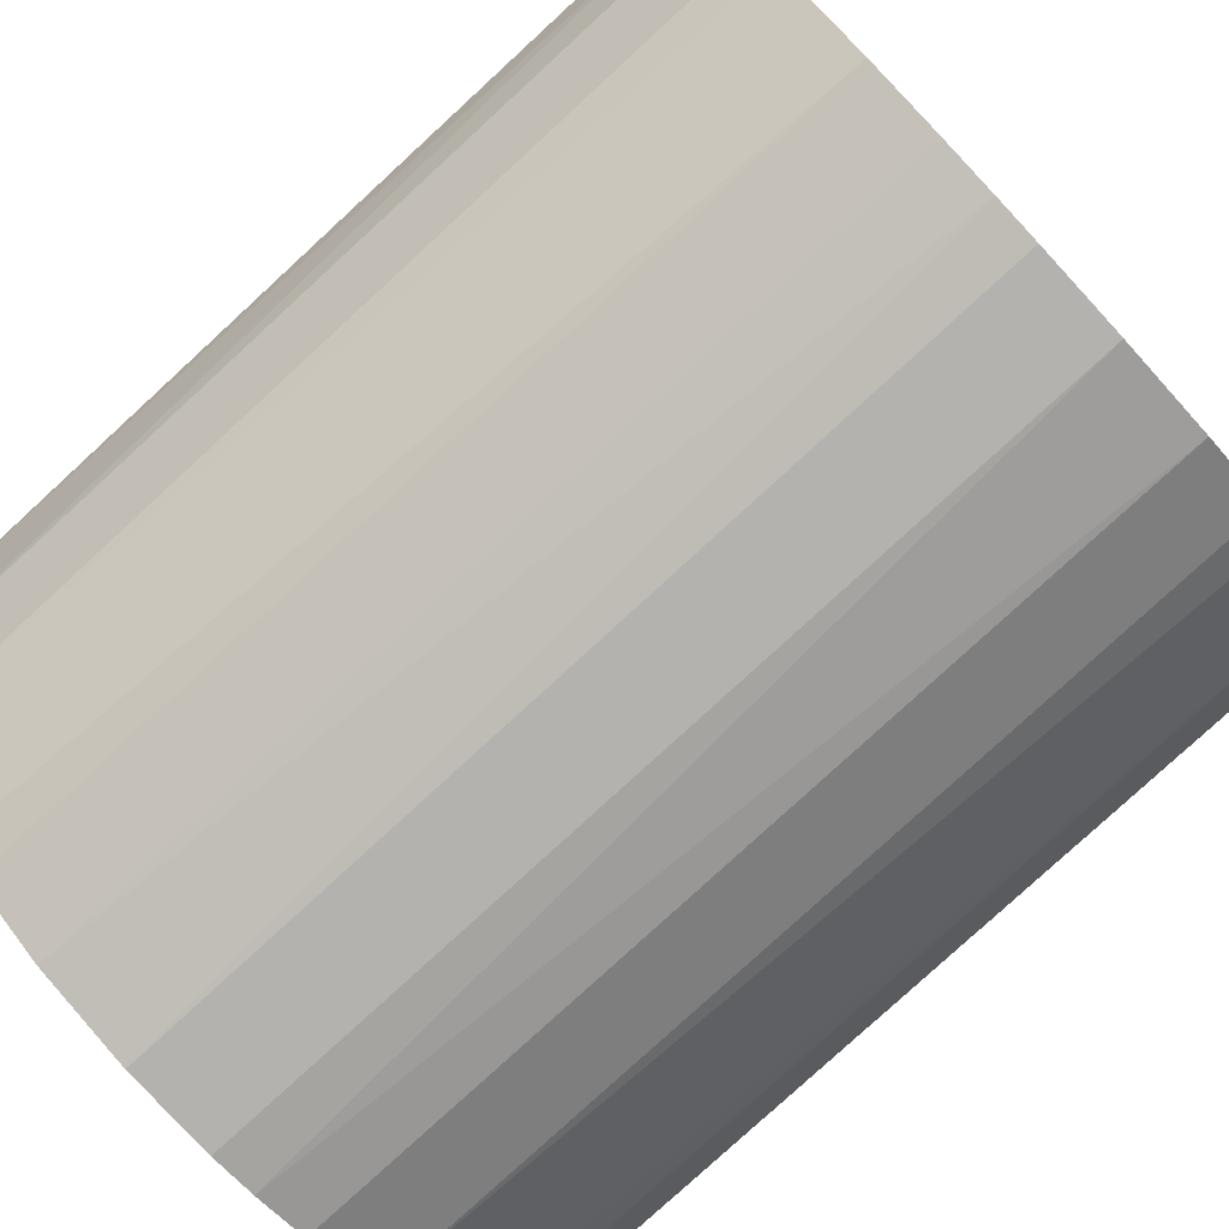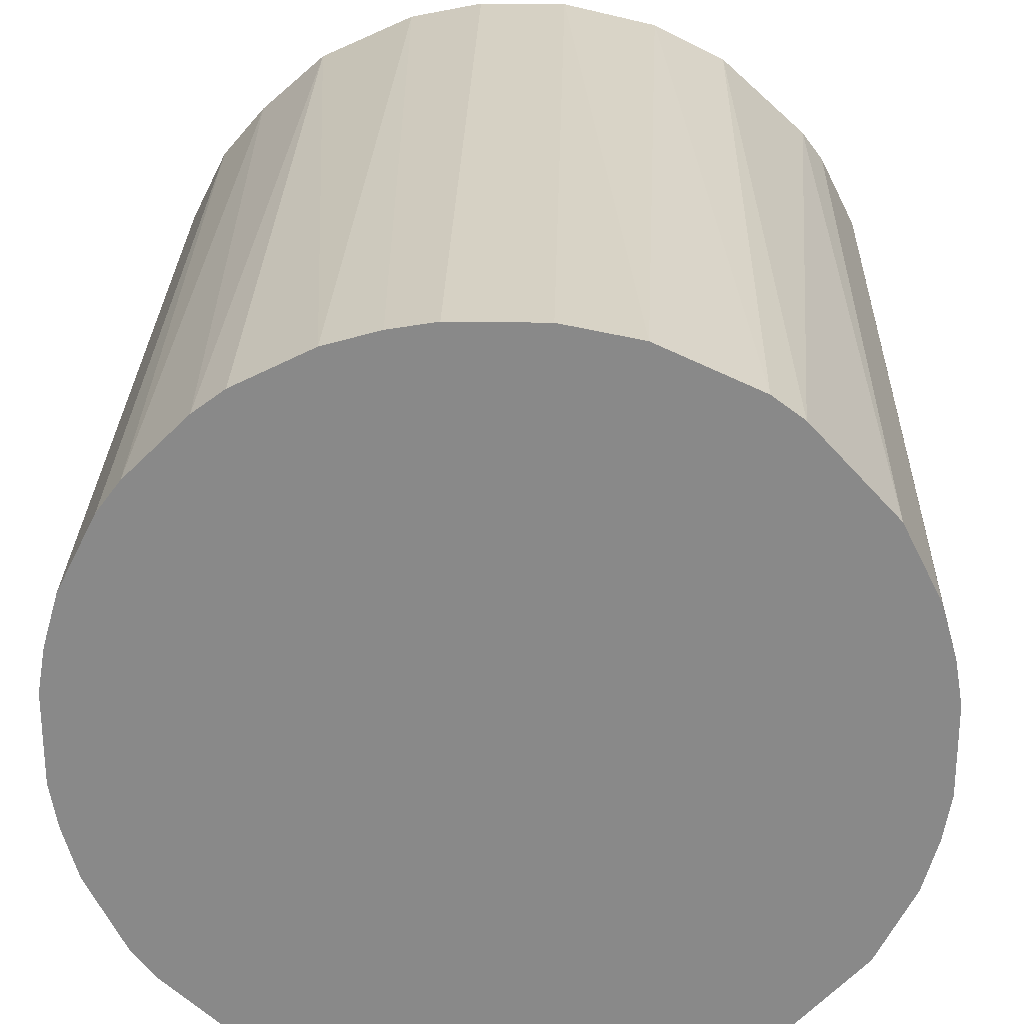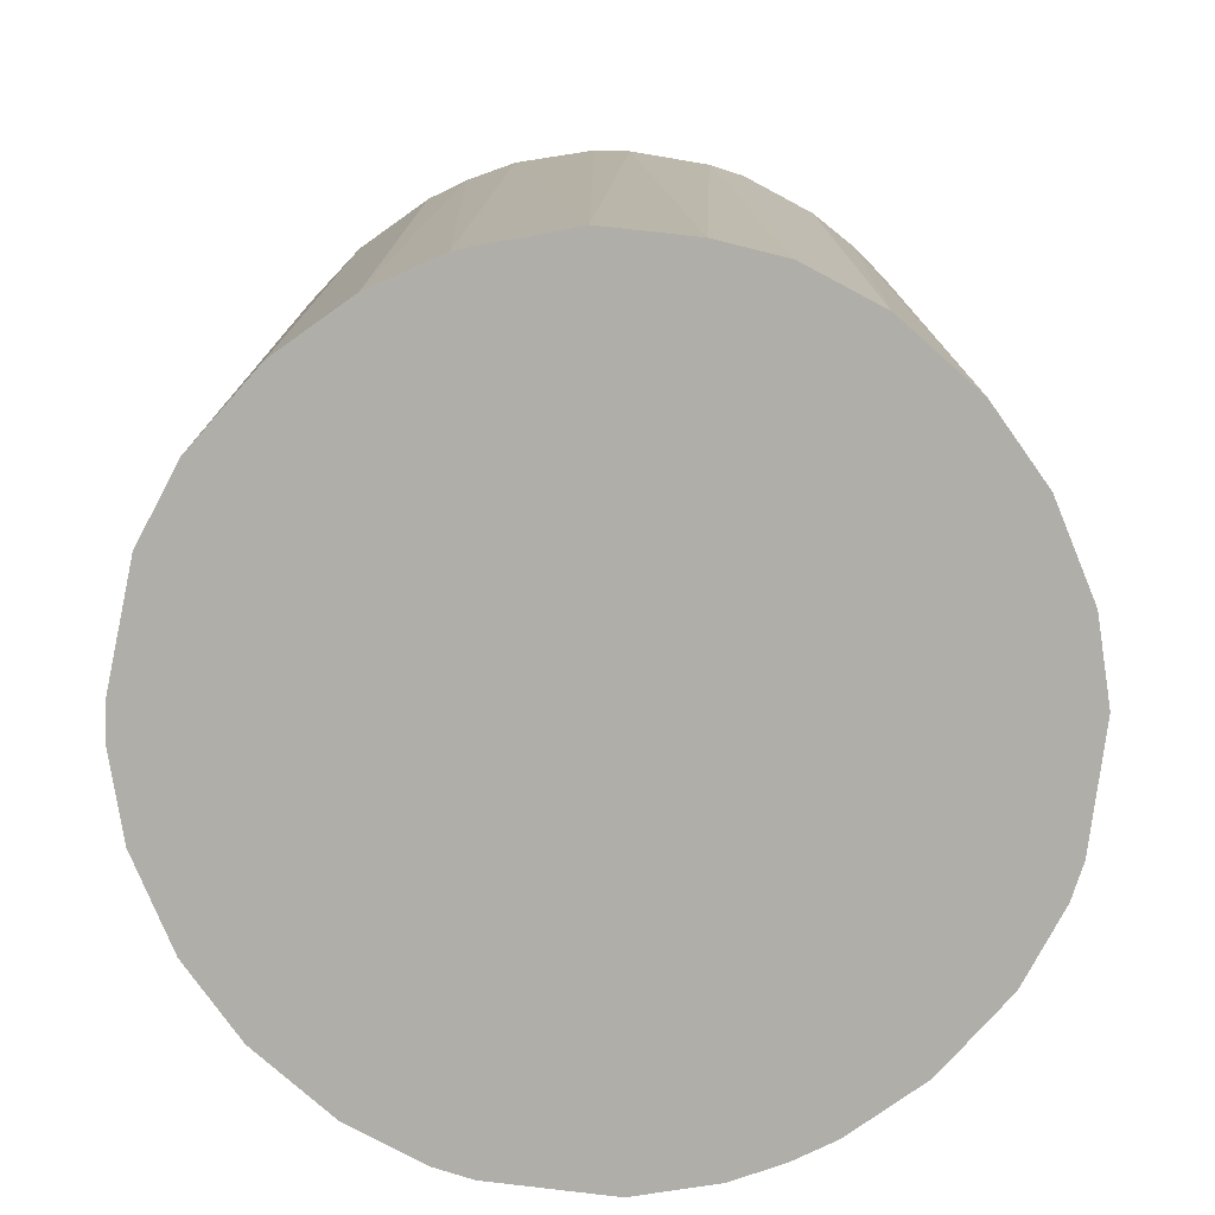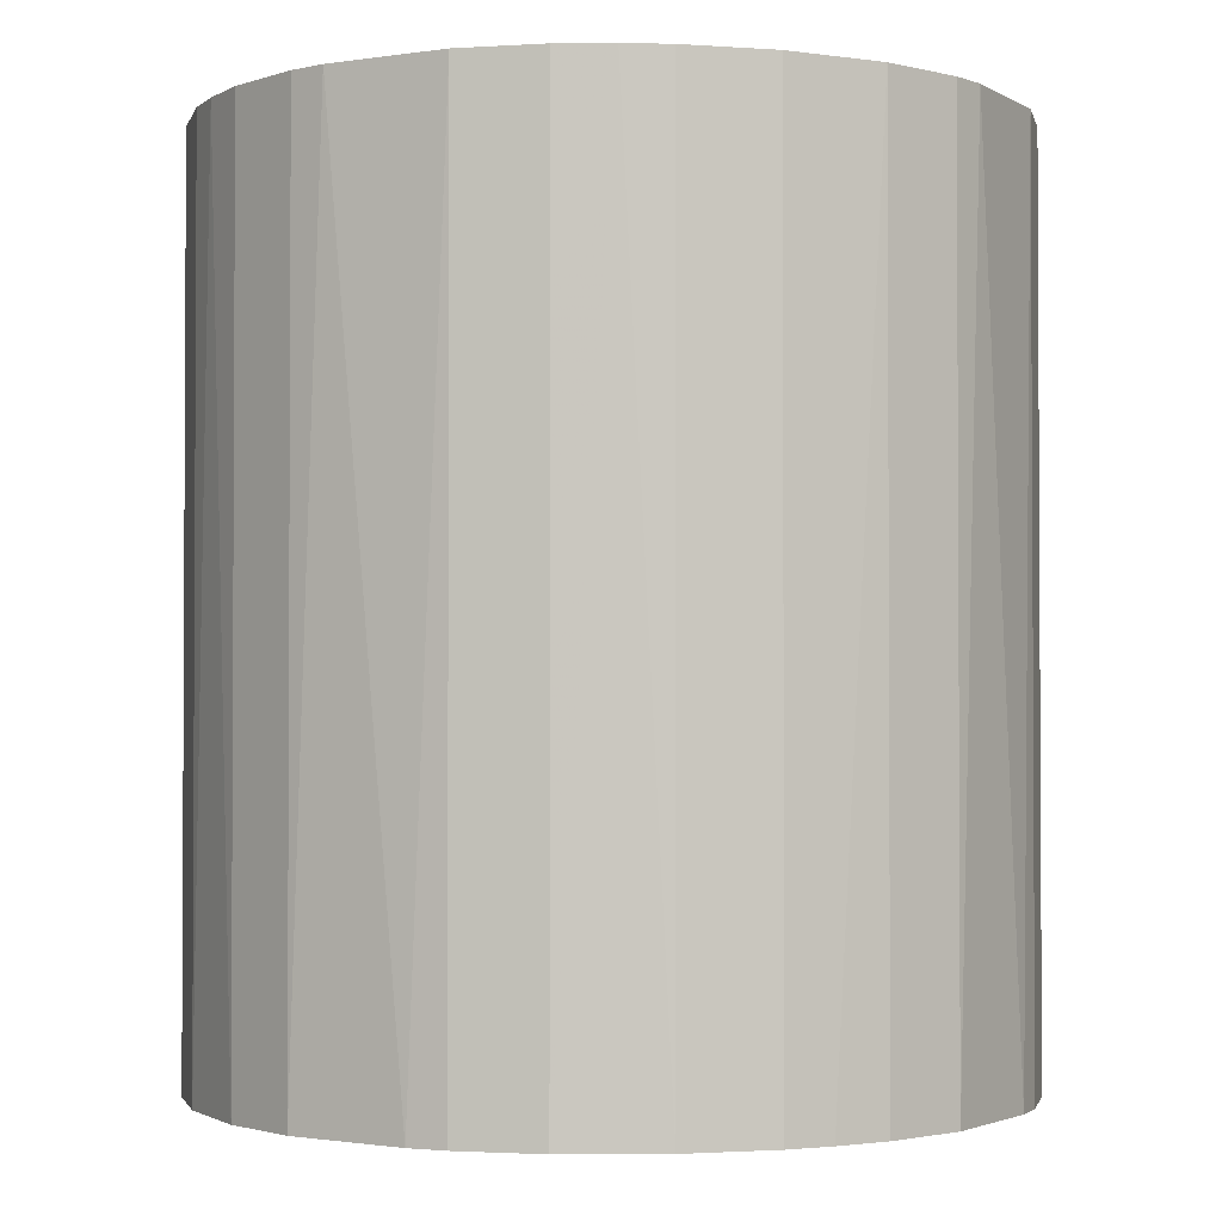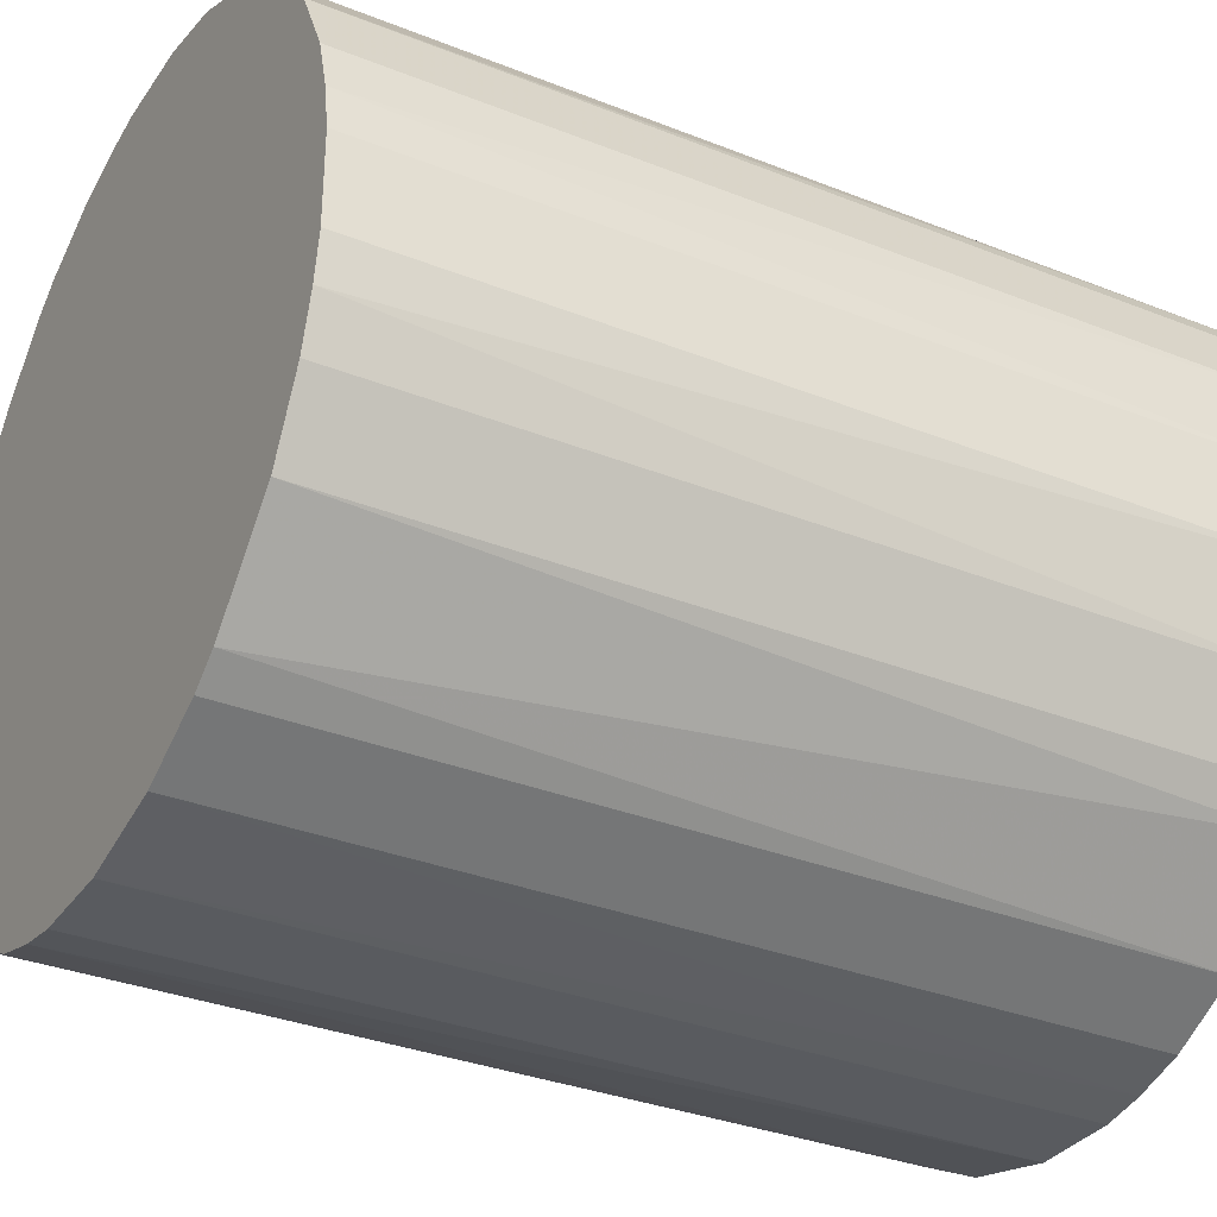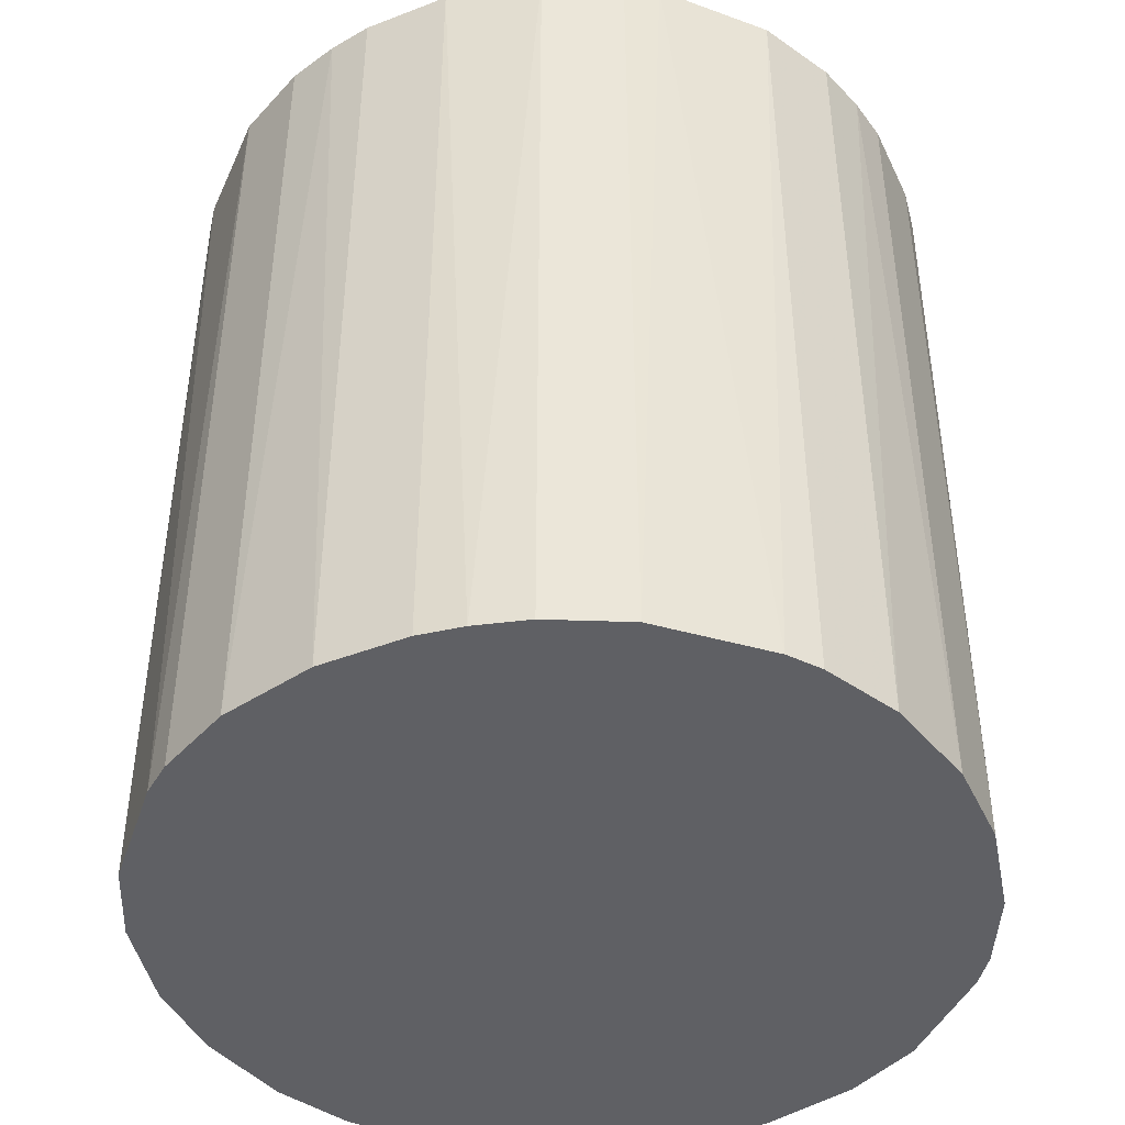
<metadata>
{"format":"obj","ext":"obj","renderer":"f3d","projection":"perspective","resolution":1024,"background":"white","views":[{"elev":-79.8,"azim":-47.4,"up":"+Y"},{"elev":26.7,"azim":1.5,"up":"+Y"},{"elev":-77.5,"azim":-144.6,"up":"+Z"},{"elev":-1.8,"azim":-14.1,"up":"+Z"},{"elev":-32.7,"azim":61.0,"up":"+Y"},{"elev":-44.0,"azim":24.3,"up":"+Z"}]}
</metadata>
<code>
o convex_0
v -0.0254 -0.002944 -0.0288
v 0.02537 0.002911 0.0288
v 0.02488 0.005838 0.0288
v 0.02537 0.002911 -0.0288
v 0.002911 -0.0254 0.0288
v -0.01417 0.02146 0.0288
v 0.002911 0.02537 -0.0288
v 0.009257 -0.02393 -0.0288
v -0.02003 -0.01613 0.0288
v -0.01417 -0.02149 -0.0288
v 0.01414 0.02146 0.0288
v 0.02146 -0.01417 0.0288
v -0.01857 0.01756 -0.0288
v -0.02491 0.005838 0.0288
v 0.02 0.01609 -0.0288
v 0.0239 -0.009291 -0.0288
v 0.002911 0.02537 0.0288
v -0.007825 0.02439 -0.0288
v -0.005872 -0.02491 0.0288
v -0.002944 -0.0254 -0.0288
v -0.02491 -0.005872 0.0288
v -0.0215 -0.01417 -0.0288
v 0.01609 -0.02003 0.0288
v 0.02 -0.01613 -0.0288
v -0.02394 0.009257 -0.0288
v -0.0215 0.01413 0.0288
v 0.009257 0.0239 -0.0288
v 0.02146 0.01414 0.0288
v 0.02488 -0.005872 0.0288
v -0.005872 0.02488 0.0288
v -0.01417 -0.02149 0.0288
v 0.0239 0.009257 -0.0288
v 0.009257 -0.02394 0.0288
v 0.01414 -0.02149 -0.0288
v -0.009291 -0.02394 -0.0288
v -0.01417 0.02146 -0.0288
v 0.01414 0.02146 -0.0288
v 0.02537 -0.002944 -0.0288
v -0.02394 -0.009291 -0.0288
v -0.02394 -0.009291 0.0288
v 0.007791 0.02439 0.0288
v 0.002911 -0.0254 -0.0288
v -0.002944 0.02537 -0.0288
v -0.0254 0.002911 -0.0288
v -0.0254 -0.002944 0.0288
v -0.0215 0.01413 -0.0288
v -0.01613 -0.02003 -0.0288
v 0.01609 0.01999 0.0288
v -0.009291 0.0239 0.0288
v -0.01613 0.01999 0.0288
v -0.009291 -0.02394 0.0288
v -0.02394 0.009257 0.0288
v 0.0239 0.009257 0.0288
v 0.0239 -0.009291 0.0288
v -0.002944 0.02537 0.0288
v -0.002944 -0.0254 0.0288
v 0.02537 -0.002944 0.0288
v -0.0254 0.002911 0.0288
v -0.02003 0.01609 0.0288
v 0.02146 0.01414 -0.0288
v 0.02146 -0.01417 -0.0288
v -0.0215 -0.01417 0.0288
v 0.01414 -0.02149 0.0288
v 0.005838 -0.02491 -0.0288
f 42 8 64
f 3 2 4
f 2 3 5
f 5 3 6
f 4 1 7
f 1 4 8
f 5 6 9
f 1 8 10
f 6 3 11
f 2 5 12
f 7 1 13
f 9 6 14
f 4 7 15
f 8 4 16
f 6 11 17
f 7 13 18
f 5 9 19
f 10 8 20
f 9 14 21
f 1 10 22
f 12 5 23
f 8 16 24
f 12 23 24
f 13 1 25
f 14 6 26
f 15 7 27
f 11 3 28
f 2 12 29
f 6 17 30
f 19 9 31
f 3 4 32
f 4 15 32
f 23 5 33
f 8 24 34
f 24 23 34
f 33 8 34
f 10 20 35
f 20 19 35
f 31 10 35
f 18 13 36
f 15 27 37
f 27 11 37
f 4 2 38
f 16 4 38
f 29 16 38
f 21 1 39
f 1 22 39
f 39 22 40
f 9 21 40
f 21 39 40
f 7 17 41
f 17 11 41
f 27 7 41
f 11 27 41
f 5 20 42
f 20 8 42
f 17 7 43
f 7 18 43
f 18 30 43
f 25 1 44
f 14 25 44
f 1 21 45
f 21 14 45
f 44 1 45
f 13 25 46
f 25 26 46
f 22 10 47
f 9 22 47
f 31 9 47
f 10 31 47
f 11 28 48
f 28 15 48
f 37 11 48
f 15 37 48
f 6 30 49
f 30 18 49
f 36 6 49
f 18 36 49
f 26 6 50
f 6 36 50
f 36 13 50
f 19 31 51
f 35 19 51
f 31 35 51
f 25 14 52
f 14 26 52
f 26 25 52
f 28 3 53
f 3 32 53
f 32 28 53
f 12 16 54
f 29 12 54
f 16 29 54
f 30 17 55
f 17 43 55
f 43 30 55
f 5 19 56
f 19 20 56
f 20 5 56
f 2 29 57
f 38 2 57
f 29 38 57
f 14 44 58
f 45 14 58
f 44 45 58
f 13 46 59
f 46 26 59
f 26 50 59
f 50 13 59
f 15 28 60
f 32 15 60
f 28 32 60
f 16 12 61
f 24 16 61
f 12 24 61
f 22 9 62
f 40 22 62
f 9 40 62
f 23 33 63
f 34 23 63
f 33 34 63
f 33 5 64
f 8 33 64
f 5 42 64

</code>
